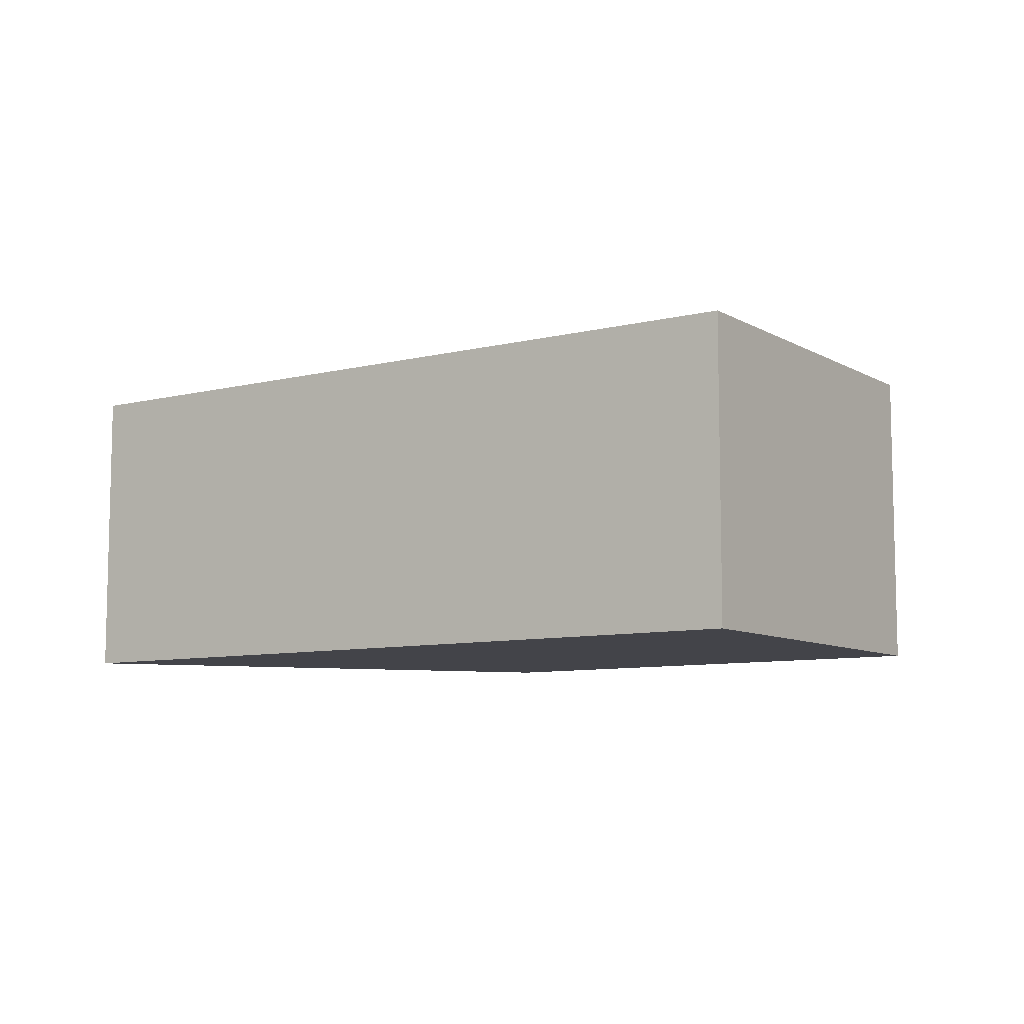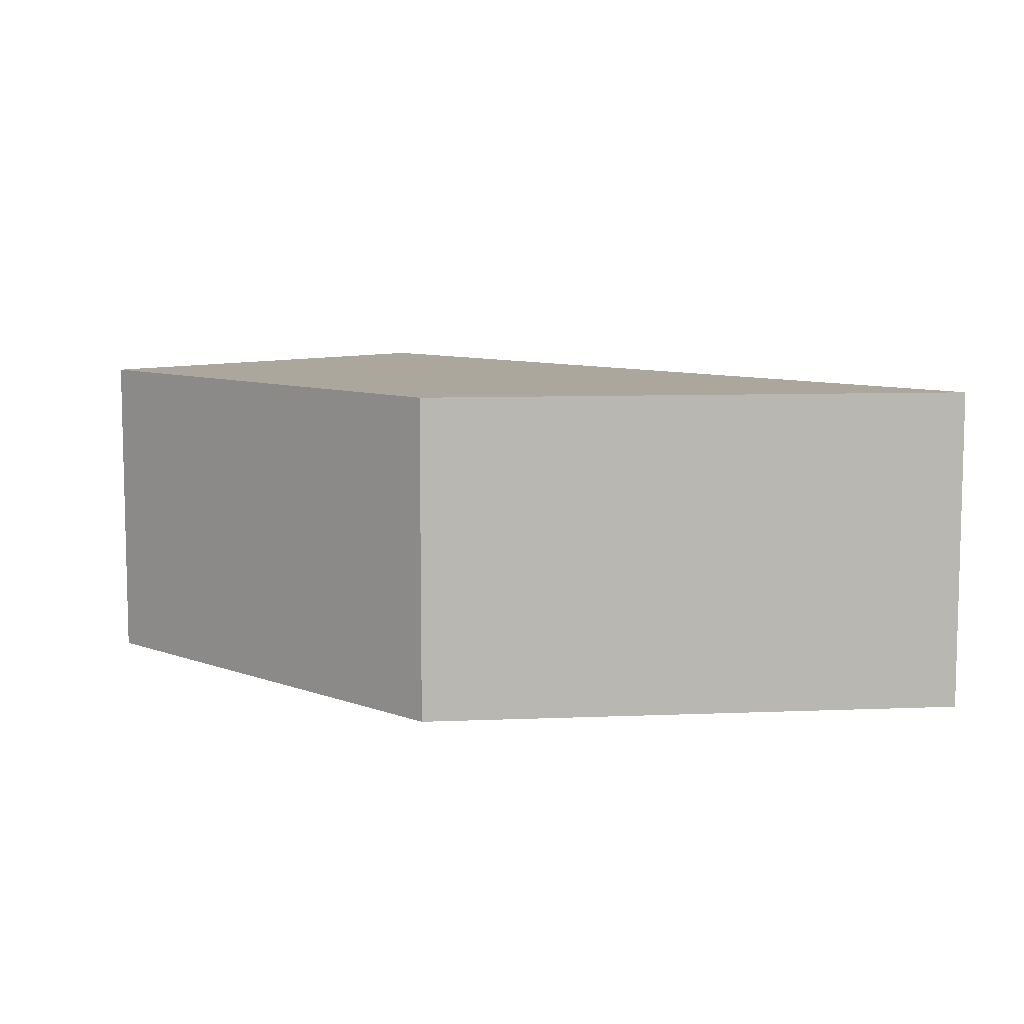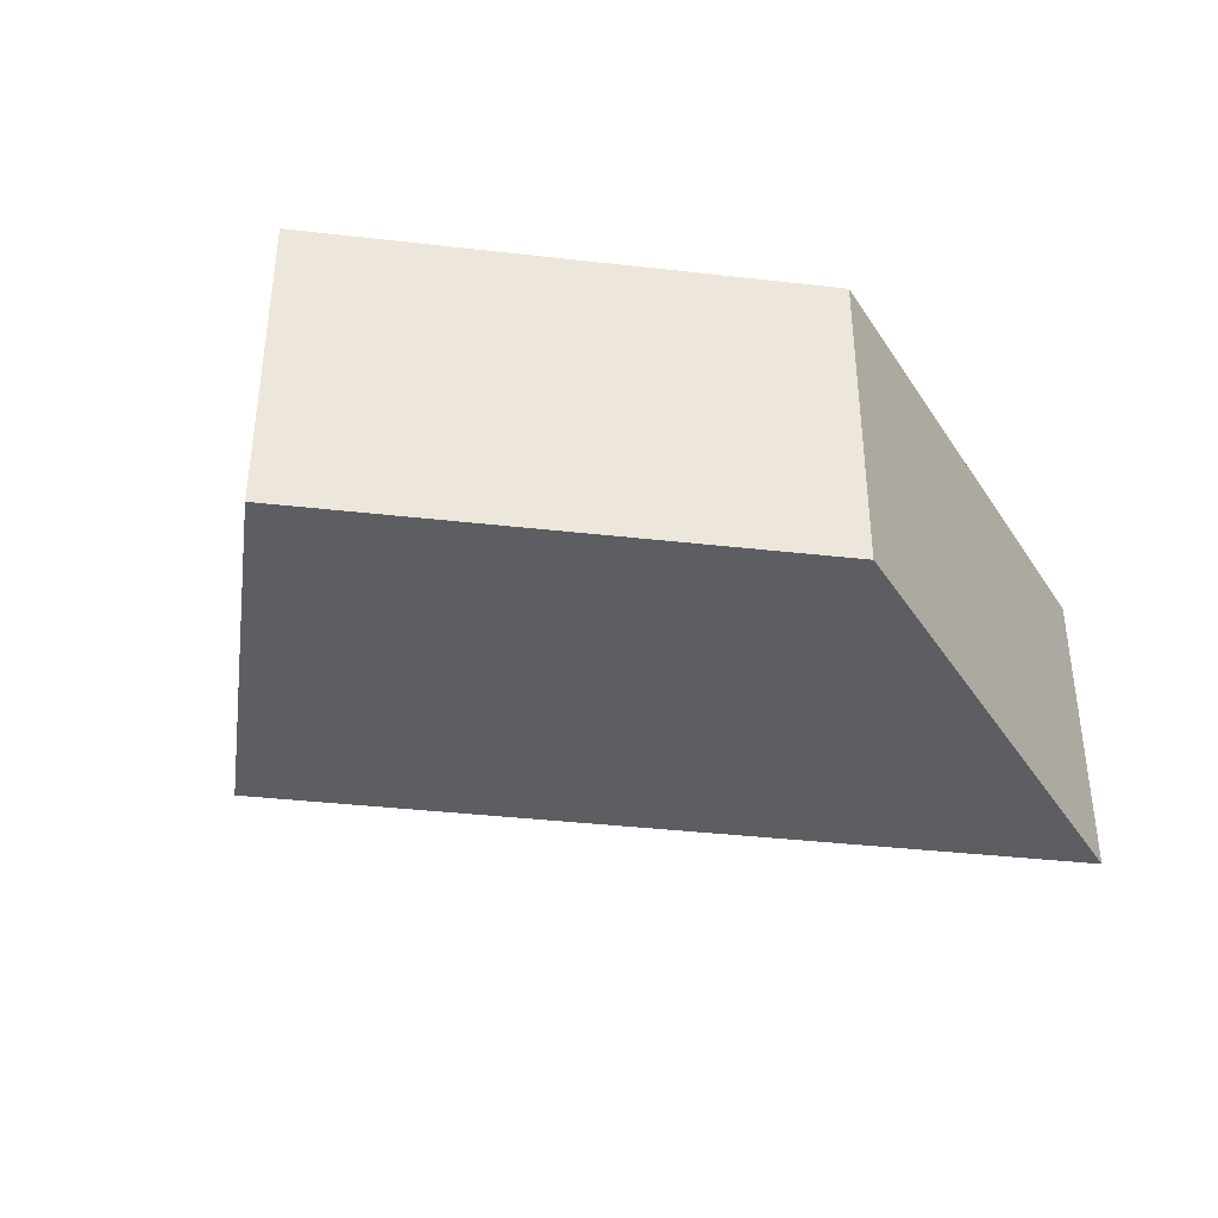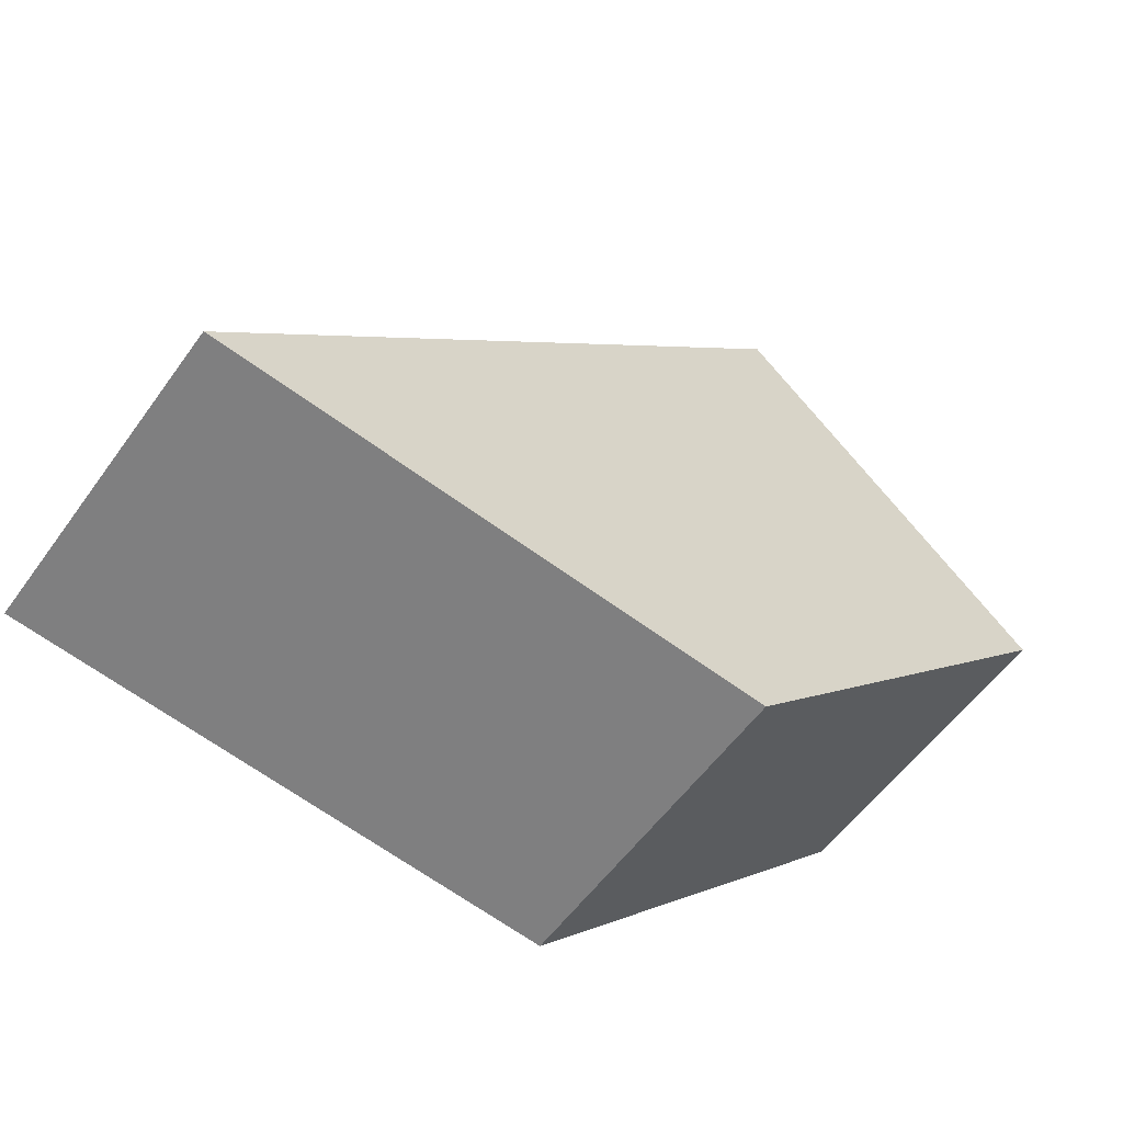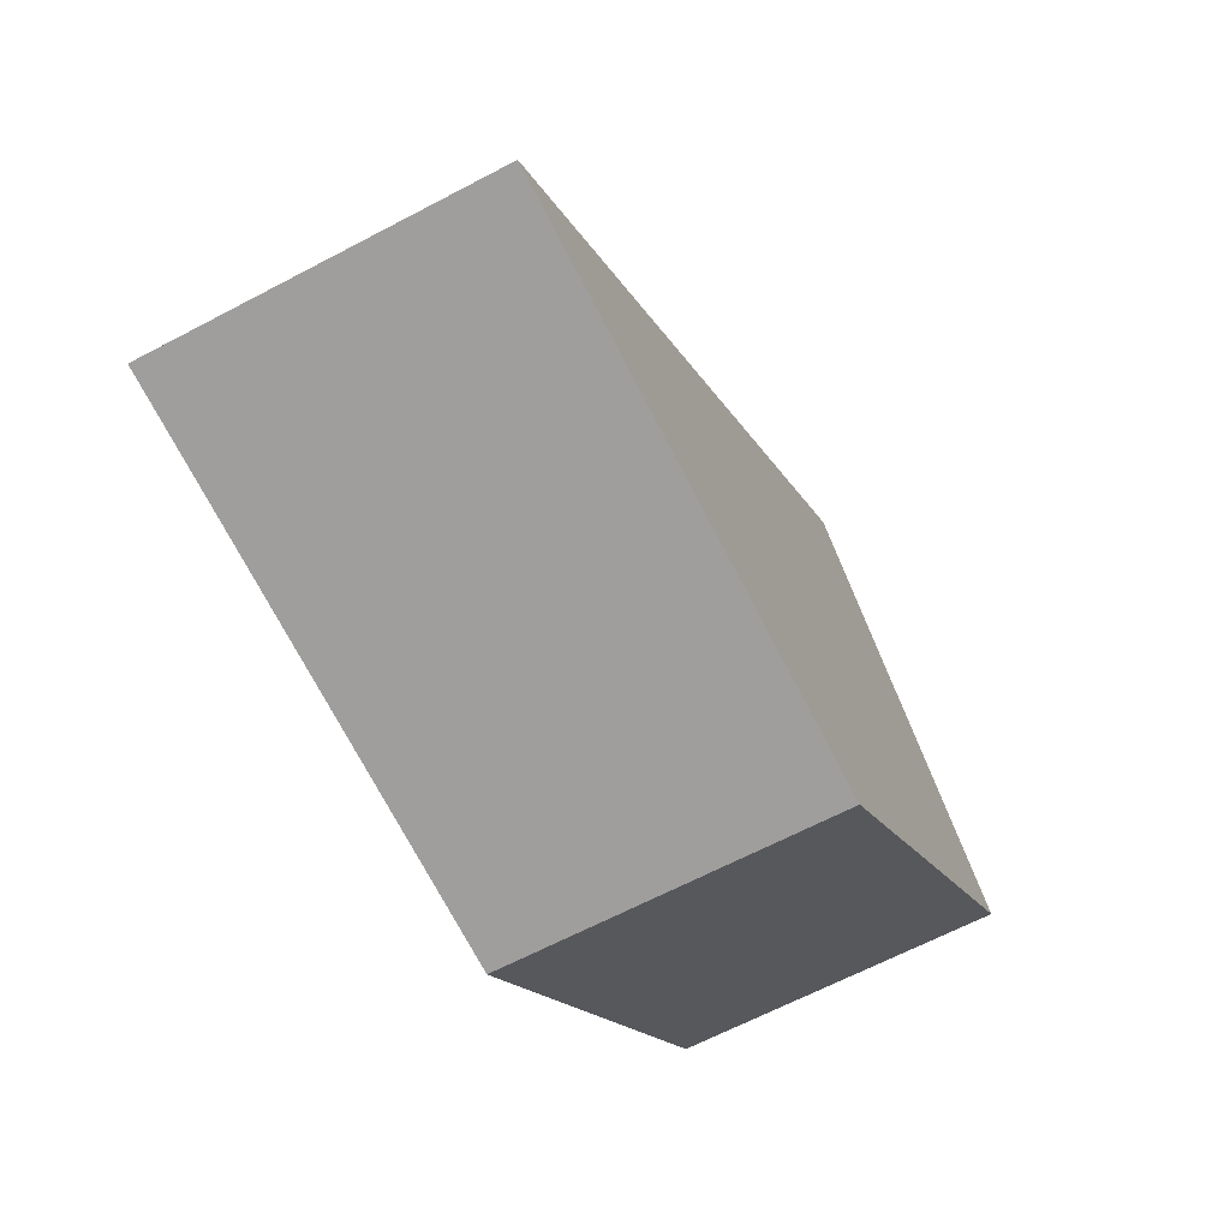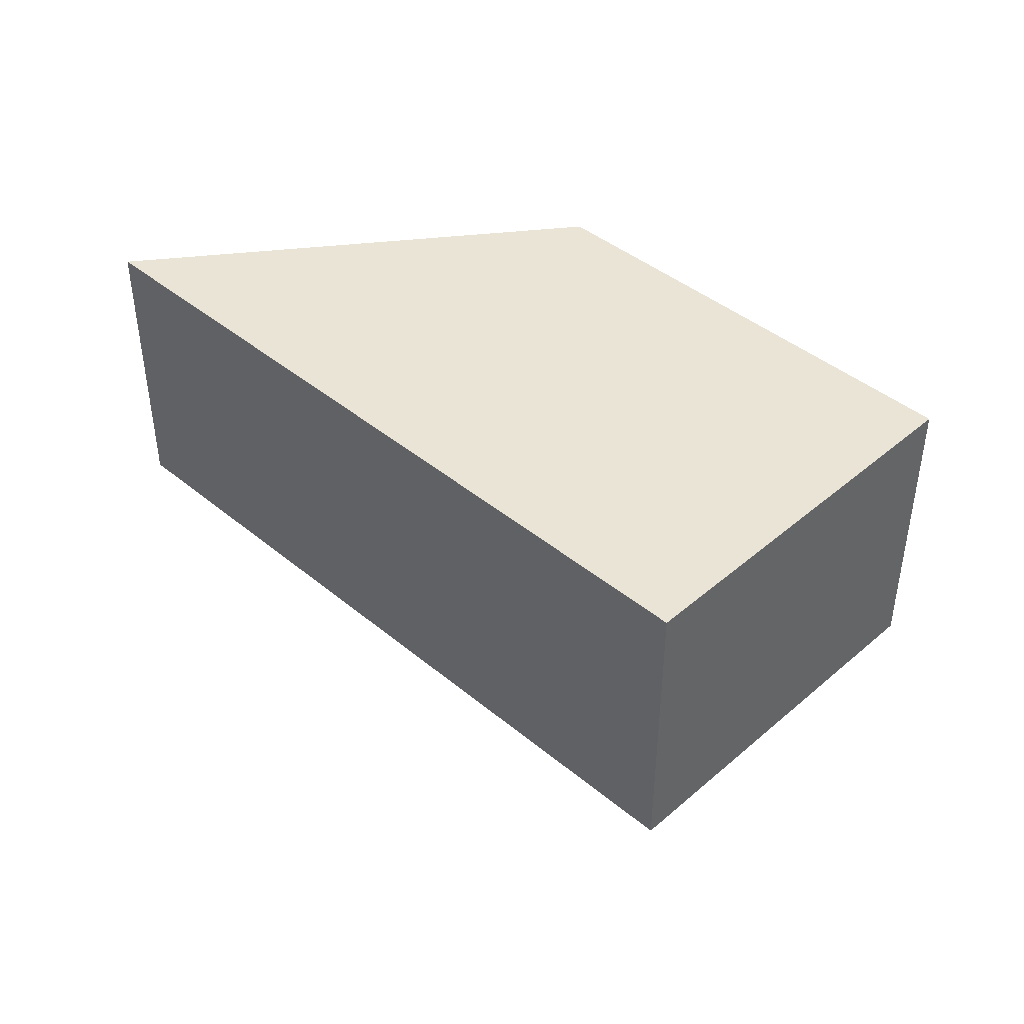
<metadata>
{"format":"obj","ext":"obj","renderer":"f3d","projection":"perspective","resolution":1024,"background":"white","views":[{"elev":-8.5,"azim":-11.9,"up":"+Y"},{"elev":8.3,"azim":179.7,"up":"+Y"},{"elev":-38.2,"azim":125.7,"up":"+Y"},{"elev":-56.8,"azim":-35.4,"up":"+Z"},{"elev":-65.8,"azim":-62.2,"up":"+Z"},{"elev":42.7,"azim":-1.5,"up":"+Y"}]}
</metadata>
<code>
v  6.862 -4.357e-16 7.115
v  6.284 4.202e-17 -0.6863
v  10.46 -2.235e-16 3.65
v  0 0 0
v  6.862 3.728 7.115
v  6.284 3.728 -0.6864
v  7.946e-05 3.728 -0.0001181
v  10.46 3.728 3.65
g defaultobject
f 1 2 3
f 2 1 4
f 5 6 7
f 6 5 8
f 5 4 1
f 4 5 7
f 3 5 1
f 5 3 8
f 2 8 3
f 8 2 6
f 7 2 4
f 2 7 6

</code>
